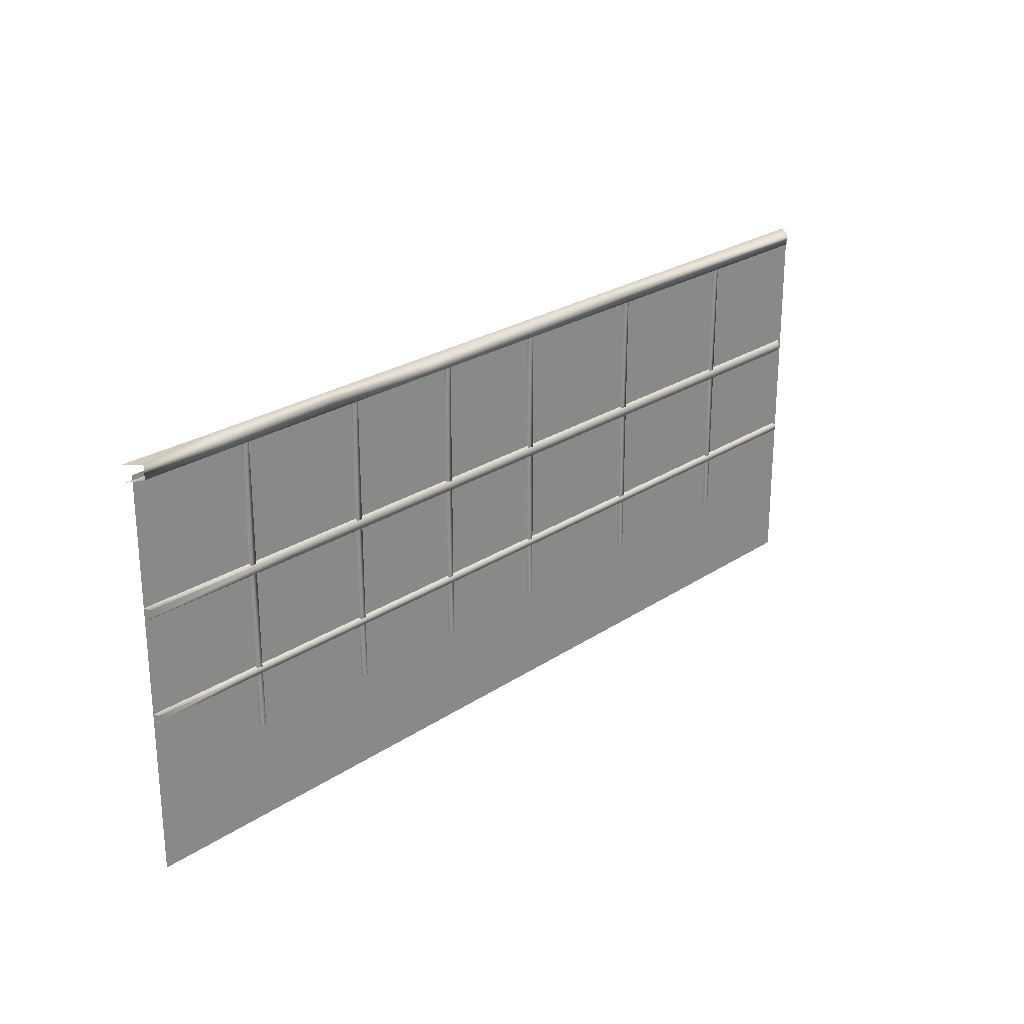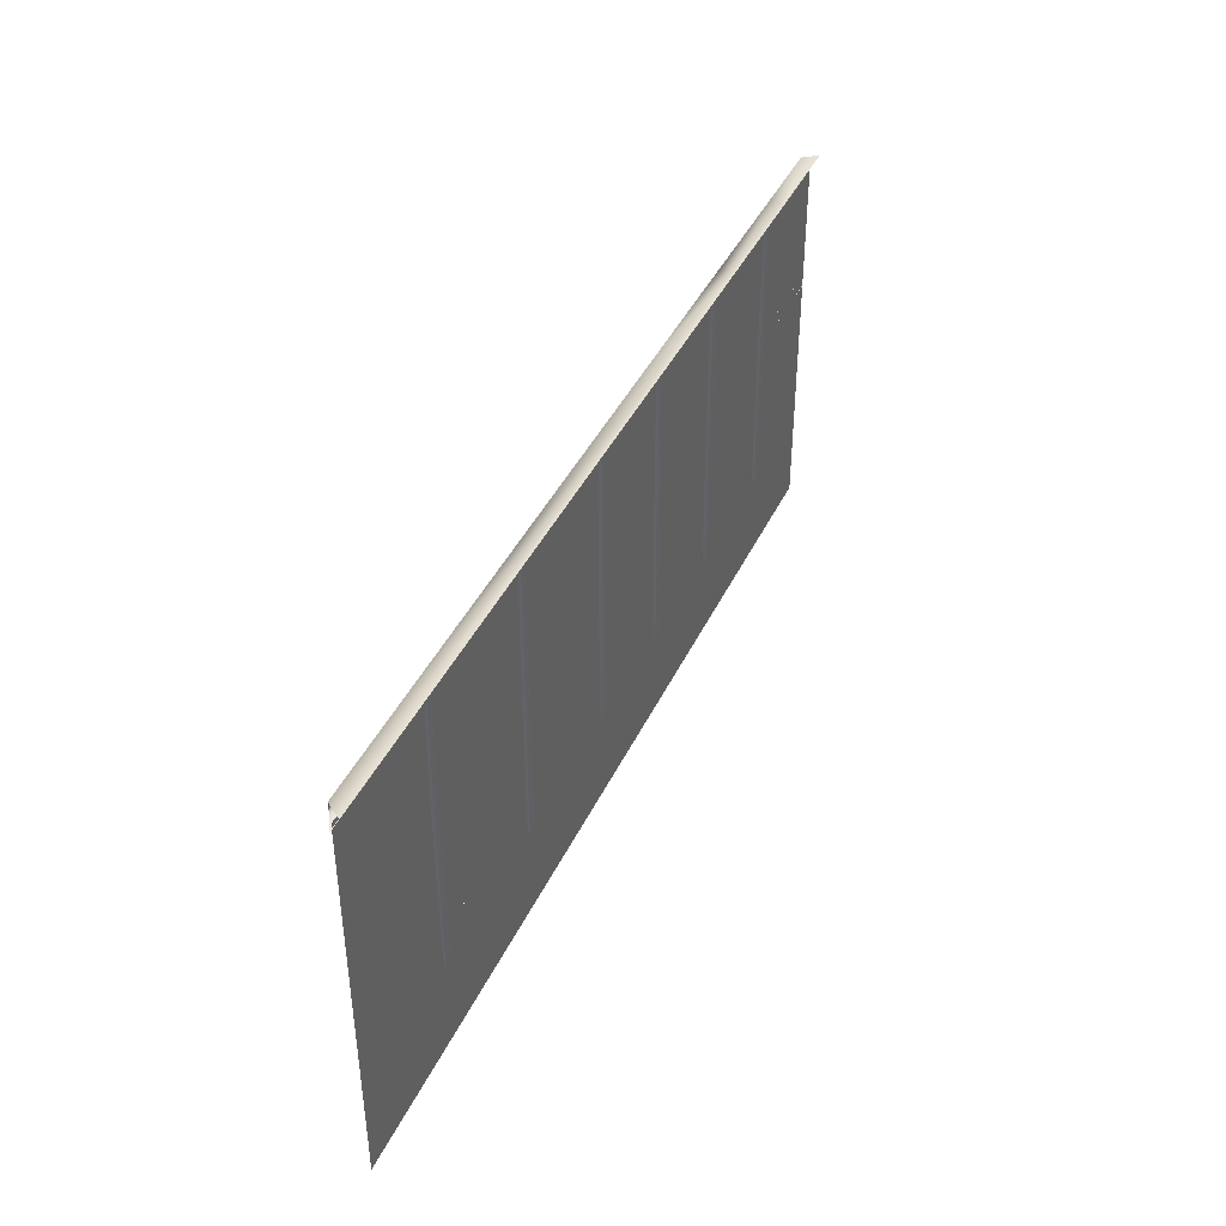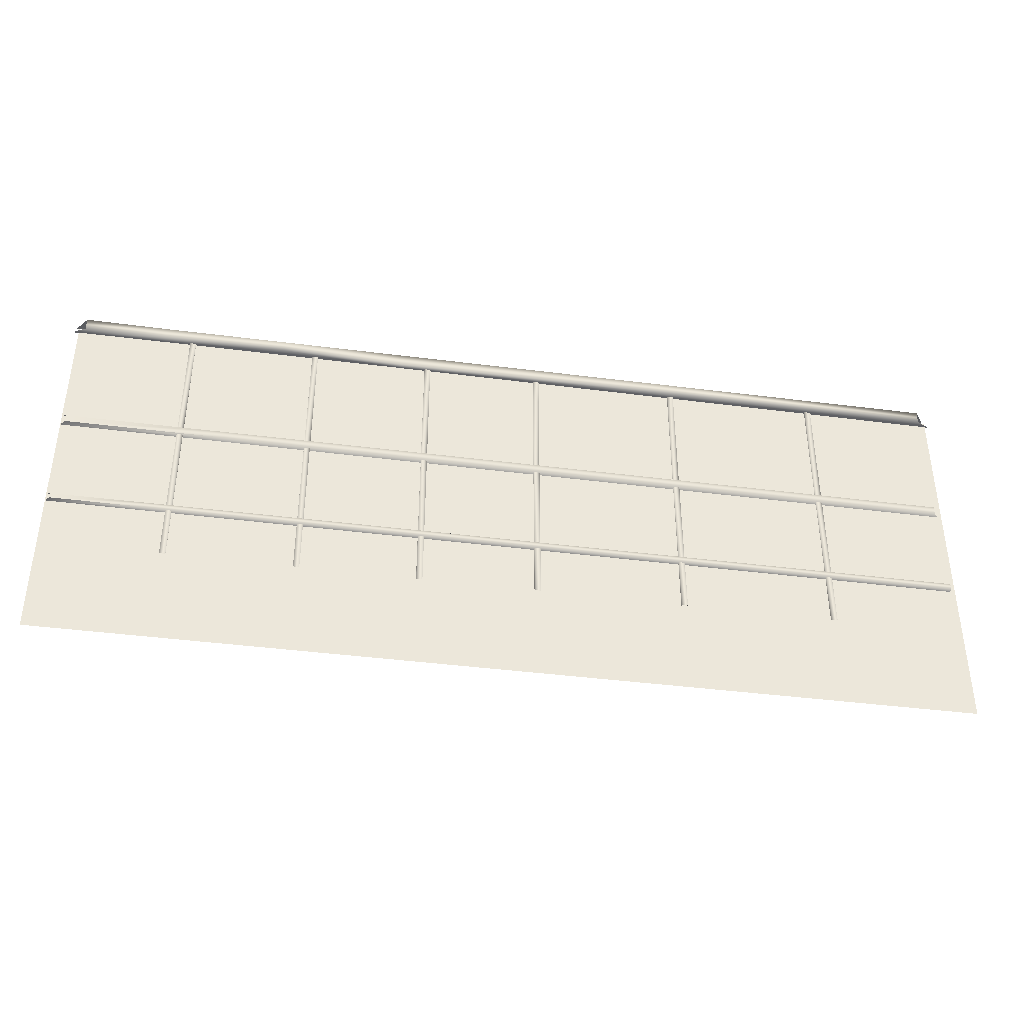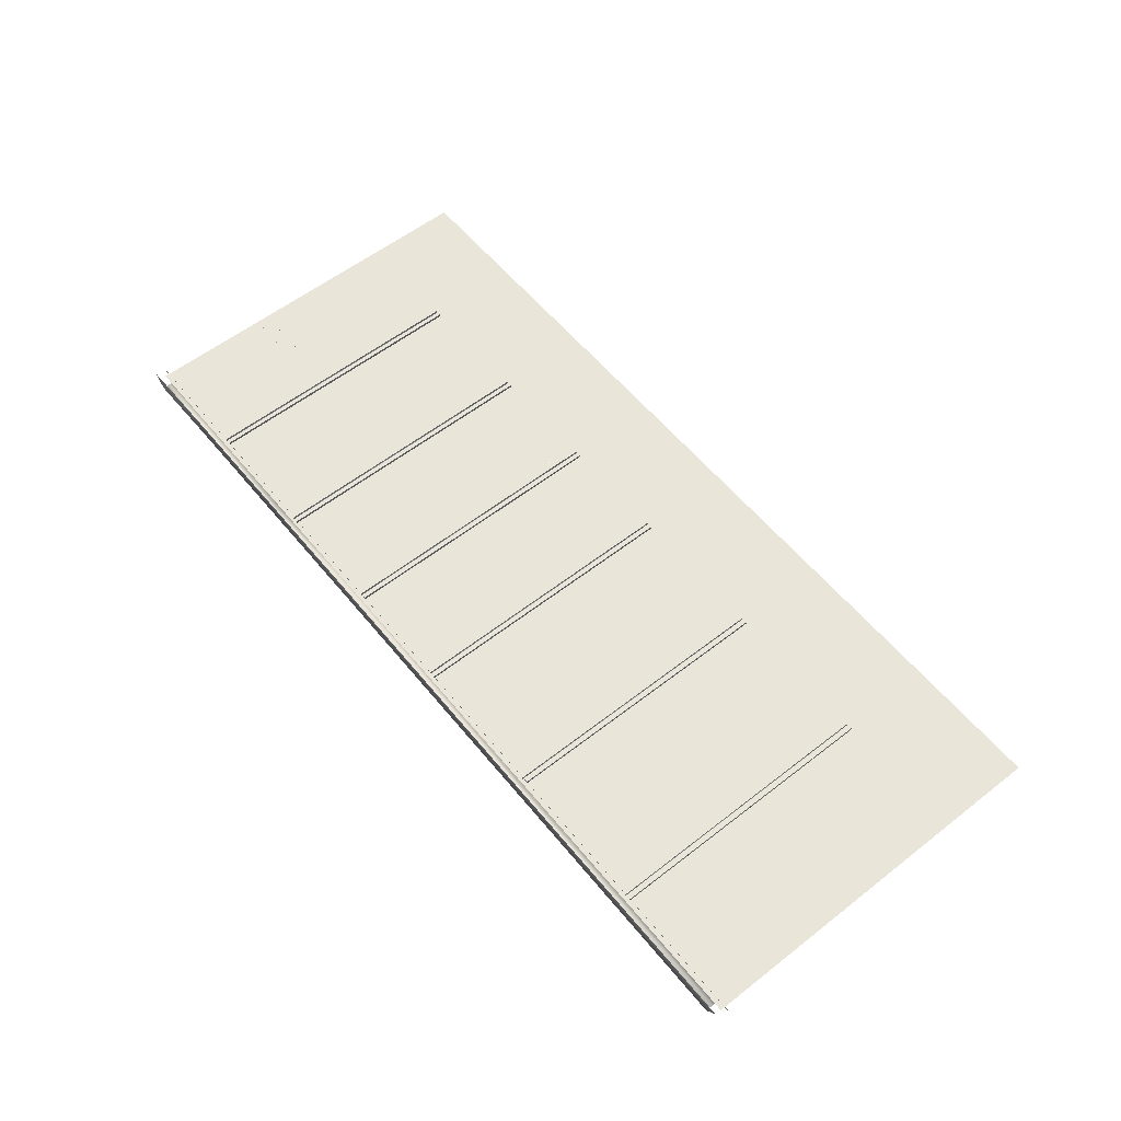
<metadata>
{"format":"obj","ext":"obj","renderer":"f3d","projection":"perspective","resolution":1024,"background":"white","views":[{"elev":24.5,"azim":132.4,"up":"+Y"},{"elev":41.3,"azim":-66.4,"up":"+Y"},{"elev":-39.7,"azim":170.8,"up":"+Y"},{"elev":57.8,"azim":-128.9,"up":"+Z"}]}
</metadata>
<code>
g tWall373645__GX
v -1.171e+04 -4040 -1788
v -1.201e+04 -4040 -1788
v -1.201e+04 -3541 -1788
v -1.171e+04 -3541 -1788
v -9612 -4040 -1788
v -9612 -3541 -1788
v -9312 -3541 -1788
v -9312 -4040 -1788
v -9912 -4040 -1788
v -9912 -3541 -1788
v -9612 -3541 -1788
v -9612 -4040 -1788
v -1.051e+04 -4040 -1788
v -1.051e+04 -3541 -1788
v -1.021e+04 -3541 -1788
v -1.021e+04 -4040 -1788
v -1.081e+04 -4040 -1788
v -1.081e+04 -3541 -1788
v -1.051e+04 -3541 -1788
v -1.051e+04 -4040 -1788
v -1.141e+04 -4040 -1788
v -1.141e+04 -3541 -1788
v -1.111e+04 -3541 -1788
v -1.111e+04 -4040 -1788
v -1.171e+04 -4040 -1788
v -1.171e+04 -3541 -1788
v -1.141e+04 -3541 -1788
v -1.141e+04 -4040 -1788
v -8712 -4040 -1788
v -8712 -3541 -1788
v -8412 -3541 -1788
v -8412 -4040 -1788
v -9012 -4040 -1788
v -9012 -3541 -1788
v -8712 -3541 -1788
v -8712 -4040 -1788
v -1.111e+04 -4040 -1788
v -1.111e+04 -3541 -1788
v -1.081e+04 -3541 -1788
v -1.081e+04 -4040 -1788
v -9312 -4040 -1788
v -9312 -3541 -1788
v -9012 -3541 -1788
v -9012 -4040 -1788
v -1.021e+04 -4040 -1788
v -1.021e+04 -3541 -1788
v -9912 -3541 -1788
v -9912 -4040 -1788
f 3 1 2
f 1 3 4
f 7 5 6
f 5 7 8
f 11 9 10
f 9 11 12
f 15 13 14
f 13 15 16
f 19 17 18
f 17 19 20
f 23 21 22
f 21 23 24
f 27 25 26
f 25 27 28
f 31 29 30
f 29 31 32
f 35 33 34
f 33 35 36
f 39 37 38
f 37 39 40
f 43 41 42
f 41 43 44
f 47 45 46
f 45 47 48
v -1.147e+04 -2552 -1797
v -1.147e+04 -2552 -1776
v -1.147e+04 -2672 -1776
v -1.147e+04 -2672 -1797
v -1.15e+04 -2552 -1797
v -1.15e+04 -2672 -1797
v -1.15e+04 -2552 -1776
v -1.15e+04 -2672 -1776
v -1.147e+04 -3006 -1776
v -1.147e+04 -3006 -1797
v -1.15e+04 -3006 -1797
v -1.15e+04 -3006 -1776
v -1.147e+04 -3385 -1776
v -1.147e+04 -3661 -1776
v -1.147e+04 -3661 -1797
v -1.147e+04 -3385 -1797
v -1.15e+04 -3661 -1797
v -1.15e+04 -3385 -1797
v -1.15e+04 -3661 -1776
v -1.15e+04 -3385 -1776
v -1.147e+04 -3385 -1776
v -1.147e+04 -3385 -1797
v -1.15e+04 -3385 -1797
v -1.15e+04 -3385 -1776
v -1.087e+04 -2552 -1797
v -1.087e+04 -2552 -1776
v -1.087e+04 -2672 -1776
v -1.087e+04 -2672 -1797
v -1.09e+04 -2552 -1797
v -1.09e+04 -2672 -1797
v -1.09e+04 -2552 -1776
v -1.09e+04 -2672 -1776
v -1.087e+04 -3006 -1776
v -1.087e+04 -3006 -1797
v -1.09e+04 -3006 -1797
v -1.09e+04 -3006 -1776
v -8887 -3385 -1776
v -8887 -3006 -1776
v -8887 -3006 -1797
v -8887 -3385 -1797
v -8864 -3006 -1797
v -8864 -3385 -1797
v -8864 -3006 -1776
v -8863 -3385 -1776
v -8887 -3661 -1776
v -8887 -3385 -1776
v -8887 -3385 -1797
v -8887 -3661 -1797
v -8864 -3385 -1797
v -8864 -3661 -1797
v -8863 -3385 -1776
v -8864 -3661 -1776
v -9390 -3385 -1776
v -9389 -3006 -1776
v -9389 -3006 -1797
v -9390 -3385 -1797
v -9366 -3006 -1797
v -9366 -3385 -1797
v -9366 -3006 -1776
v -9366 -3385 -1776
v -9389 -3661 -1776
v -9390 -3385 -1776
v -9390 -3385 -1797
v -9389 -3661 -1797
v -9366 -3385 -1797
v -9366 -3661 -1797
v -9366 -3385 -1776
v -9366 -3661 -1776
v -9389 -2672 -1776
v -9389 -2672 -1797
v -9366 -2672 -1797
v -9366 -2672 -1776
v -9859 -3385 -1776
v -9859 -3006 -1776
v -9859 -3006 -1797
v -9859 -3385 -1797
v -9835 -3006 -1797
v -9835 -3385 -1797
v -9835 -3006 -1776
v -9835 -3385 -1776
v -9859 -3661 -1776
v -9859 -3385 -1776
v -9859 -3385 -1797
v -9859 -3661 -1797
v -9835 -3385 -1797
v -9835 -3661 -1797
v -9835 -3385 -1776
v -9835 -3661 -1776
v -9859 -2672 -1776
v -9859 -2672 -1797
v -9835 -2672 -1797
v -9835 -2672 -1776
v -8887 -2671 -1776
v -8887 -2671 -1797
v -8864 -2671 -1797
v -8864 -2671 -1776
v -8887 -2555 -1776
v -8887 -2555 -1797
v -8864 -2555 -1797
v -8864 -2555 -1776
v -9389 -2552 -1776
v -9389 -2552 -1797
v -9366 -2552 -1797
v -9366 -2552 -1776
v -9859 -2552 -1776
v -9859 -2552 -1797
v -9835 -2552 -1797
v -9835 -2552 -1776
v -1.032e+04 -3385 -1776
v -1.032e+04 -3006 -1776
v -1.032e+04 -3006 -1797
v -1.032e+04 -3385 -1797
v -1.029e+04 -3006 -1797
v -1.029e+04 -3385 -1797
v -1.029e+04 -3006 -1776
v -1.029e+04 -3385 -1776
v -1.032e+04 -3661 -1776
v -1.032e+04 -3385 -1776
v -1.032e+04 -3385 -1797
v -1.032e+04 -3661 -1797
v -1.029e+04 -3385 -1797
v -1.029e+04 -3661 -1797
v -1.029e+04 -3385 -1776
v -1.029e+04 -3661 -1776
v -1.032e+04 -2672 -1776
v -1.032e+04 -2672 -1797
v -1.029e+04 -2672 -1797
v -1.029e+04 -2672 -1776
v -1.032e+04 -2552 -1776
v -1.032e+04 -2552 -1797
v -1.029e+04 -2552 -1797
v -1.029e+04 -2552 -1776
v -1.09e+04 -3385 -1776
v -1.09e+04 -3385 -1797
v -1.087e+04 -3385 -1797
v -1.087e+04 -3385 -1776
v -1.09e+04 -3661 -1776
v -1.09e+04 -3385 -1776
v -1.09e+04 -3385 -1797
v -1.09e+04 -3661 -1797
v -1.087e+04 -3385 -1797
v -1.087e+04 -3661 -1797
v -1.087e+04 -3385 -1776
v -1.087e+04 -3661 -1776
f 91 92 90
f 89 90 88
f 90 89 91
f 143 91 89
f 91 143 144
f 147 144 143
f 144 147 148
f 87 88 85
f 88 87 89
f 142 89 87
f 89 142 143
f 146 143 142
f 143 146 147
f 85 86 87
f 141 87 86
f 87 141 142
f 145 142 141
f 142 145 146
f 74 75 73
f 76 73 75
f 73 76 77
f 78 77 76
f 77 78 79
f 80 79 78
f 75 81 76
f 82 76 81
f 76 82 78
f 83 78 82
f 78 83 80
f 84 80 83
f 83 181 84
f 181 83 182
f 82 182 83
f 182 82 183
f 81 183 82
f 183 81 184
f 121 122 123
f 137 123 122
f 123 137 138
f 153 138 137
f 138 153 154
f 123 124 121
f 124 123 125
f 138 125 123
f 125 138 139
f 154 139 138
f 139 154 155
f 125 126 124
f 126 125 127
f 139 127 125
f 127 139 140
f 155 140 139
f 140 155 156
f 127 128 126
f 101 102 103
f 117 103 102
f 103 117 118
f 149 118 117
f 118 149 150
f 103 104 101
f 104 103 105
f 118 105 103
f 105 118 119
f 150 119 118
f 119 150 151
f 105 106 104
f 106 105 107
f 119 107 105
f 107 119 120
f 151 120 119
f 120 151 152
f 107 108 106
f 54 56 55
f 56 54 59
f 58 59 54
f 59 58 71
f 70 71 58
f 71 72 59
f 60 59 72
f 59 60 56
f 69 70 57
f 58 57 70
f 57 58 52
f 54 52 58
f 52 54 53
f 55 53 54
f 52 51 57
f 51 52 49
f 53 49 52
f 49 50 51
f 176 163 175
f 161 175 163
f 175 161 174
f 159 174 161
f 174 159 173
f 158 173 159
f 159 157 158
f 157 159 160
f 161 160 159
f 160 161 162
f 163 162 161
f 162 163 164
f 173 177 174
f 178 174 177
f 174 178 175
f 179 175 178
f 175 179 176
f 180 176 179
f 167 165 166
f 165 167 168
f 169 168 167
f 168 169 170
f 171 170 169
f 170 171 172
f 187 185 186
f 185 187 188
f 189 188 187
f 188 189 190
f 191 190 189
f 190 191 192
f 63 61 62
f 61 63 64
f 65 64 63
f 64 65 66
f 67 66 65
f 66 67 68
f 95 93 94
f 93 95 96
f 97 96 95
f 96 97 98
f 99 98 97
f 98 99 100
f 111 109 110
f 109 111 112
f 113 112 111
f 112 113 114
f 115 114 113
f 114 115 116
f 131 129 130
f 129 131 132
f 133 132 131
f 132 133 134
f 135 134 133
f 134 135 136
v -8761 -2558 -1816
v -9248 -2557 -1816
v -9248 -2511 -1816
v -1.088e+04 -2510 -1758
v -1.085e+04 -2510 -1816
v -1.197e+04 -2509 -1816
v -1.202e+04 -2509 -1758
v -1.085e+04 -2558 -1816
v -1.197e+04 -2560 -1816
v -1.088e+04 -2558 -1786
v -1.203e+04 -2560 -1786
v -9248 -2511 -1758
v -8761 -2511 -1758
v -8761 -2511 -1816
v -8761 -2558 -1786
v -9248 -2557 -1786
v -8397 -2509 -1758
v -8440 -2509 -1816
v -9248 -2511 -1758
v -9248 -2511 -1816
v -9735 -2511 -1816
v -9735 -2511 -1758
v -8440 -2560 -1816
v -9248 -2557 -1816
v -9735 -2556 -1816
v -8384 -2560 -1786
v -9248 -2557 -1786
v -9735 -2556 -1786
v -1.085e+04 -2510 -1816
v -1.088e+04 -2510 -1758
v -9735 -2511 -1758
v -9735 -2511 -1816
v -9735 -2556 -1816
v -1.085e+04 -2558 -1816
v -9735 -2556 -1786
v -1.088e+04 -2558 -1786
f 202 203 201
f 201 200 202
f 200 201 197
f 198 197 201
f 197 198 196
f 199 196 198
f 194 207 208
f 207 194 193
f 195 193 194
f 193 195 206
f 204 206 195
f 206 204 205
f 210 205 209
f 205 210 206
f 215 206 210
f 206 215 193
f 218 193 215
f 193 218 207
f 219 220 216
f 217 216 220
f 216 217 212
f 213 212 217
f 212 213 211
f 214 211 213
f 223 224 221
f 225 221 224
f 221 225 226
f 227 226 225
f 226 227 228
f 221 222 223
v -9049 -3018 -1788
v -9046 -3027 -1802
v -9583 -3027 -1802
v -8783 -3456 -1788
v -9595 -3456 -1788
v -9592 -3449 -1802
v -9589 -3018 -1788
v -8785 -3449 -1801
v -9046 -3057 -1802
v -8427 -3057 -1801
v -8412 -3067 -1787
v -9583 -3057 -1802
v -1.009e+04 -3057 -1803
v -1.009e+04 -3027 -1803
v -9592 -3428 -1802
v -8785 -3428 -1801
v -9046 -3027 -1802
v -8427 -3027 -1801
v -8427 -3057 -1801
v -1.059e+04 -3027 -1803
v -1.009e+04 -3027 -1803
v -1.009e+04 -3057 -1803
v -1.059e+04 -3057 -1803
v -1.01e+04 -3018 -1788
v -1.198e+04 -3027 -1803
v -1.199e+04 -3018 -1788
v -1.06e+04 -3018 -1788
v -1.059e+04 -3027 -1803
v -9046 -3057 -1802
v -9589 -3067 -1788
v -1.01e+04 -3067 -1788
v -1.198e+04 -3057 -1803
v -1.059e+04 -3057 -1803
v -1.06e+04 -3067 -1788
v -1.199e+04 -3067 -1788
v -1.054e+04 -3421 -1788
v -1.053e+04 -3428 -1803
v -1.126e+04 -3428 -1803
v -1.127e+04 -3421 -1788
v -1.126e+04 -3449 -1803
v -1.199e+04 -3449 -1803
v -9049 -3067 -1788
v -1.199e+04 -3428 -1803
v -9595 -3421 -1788
v -1.127e+04 -3456 -1788
v -1.199e+04 -3456 -1788
v -1.053e+04 -3449 -1803
v -1.199e+04 -3421 -1788
v -1.01e+04 -3067 -1788
v -1.06e+04 -3067 -1788
v -8427 -3428 -1801
v -8783 -3421 -1788
v -8412 -3421 -1788
v -1.054e+04 -3456 -1788
v -9049 -3067 -1788
v -8427 -3449 -1801
v -8412 -3456 -1788
v -9049 -3018 -1788
v -8412 -3018 -1787
v -8427 -3027 -1801
v -1.06e+04 -3018 -1788
v -1.01e+04 -3018 -1788
v -8427 -3428 -1801
v -8427 -3449 -1801
f 247 245 246
f 245 247 237
f 287 245 286
f 245 287 288
f 239 237 238
f 237 239 270
f 267 271 276
f 271 267 266
f 264 266 267
f 266 264 265
f 272 265 264
f 265 272 243
f 280 243 272
f 243 280 244
f 279 244 280
f 269 271 266
f 280 281 279
f 268 266 265
f 266 268 269
f 273 269 268
f 269 273 274
f 291 292 244
f 236 244 292
f 244 236 243
f 234 243 236
f 243 234 265
f 275 265 234
f 265 275 268
f 282 268 275
f 268 282 273
f 284 285 236
f 232 236 285
f 236 232 234
f 233 234 232
f 234 233 275
f 282 275 233
f 235 242 252
f 242 235 231
f 229 231 235
f 231 229 230
f 230 257 231
f 240 231 257
f 231 240 242
f 241 242 240
f 259 241 258
f 240 258 241
f 258 240 283
f 257 283 240
f 254 255 253
f 256 253 255
f 253 256 260
f 261 260 256
f 260 261 262
f 262 263 260
f 251 277 278
f 277 251 250
f 248 250 251
f 250 248 249
f 290 249 248
f 248 289 290
v -9612 -2874 -1788
v -9612 -2542 -1788
v -9312 -2542 -1788
v -1.201e+04 -2874 -1788
v -1.171e+04 -2874 -1788
v -1.171e+04 -3207 -1788
v -1.201e+04 -3207 -1788
v -1.201e+04 -2542 -1788
v -1.171e+04 -2542 -1788
v -8712 -2874 -1788
v -8412 -2874 -1788
v -8412 -3207 -1788
v -8412 -3541 -1788
v -8712 -3541 -1788
v -8712 -3207 -1788
v -9912 -3207 -1788
v -1.021e+04 -3207 -1788
v -1.021e+04 -2874 -1788
v -9912 -2874 -1788
v -9912 -3541 -1788
v -1.021e+04 -3207 -1788
v -1.051e+04 -3207 -1788
v -1.051e+04 -2874 -1788
v -1.021e+04 -2874 -1788
v -1.021e+04 -3541 -1788
v -1.051e+04 -3541 -1788
v -1.021e+04 -3541 -1788
v -9312 -2874 -1788
v -9012 -2874 -1788
v -9012 -3207 -1788
v -9012 -3541 -1788
v -9312 -3541 -1788
v -9312 -3207 -1788
v -9312 -3207 -1788
v -9612 -3207 -1788
v -9312 -2874 -1788
v -9912 -2874 -1788
v -9912 -2542 -1788
v -9612 -2542 -1788
v -1.111e+04 -2874 -1788
v -1.081e+04 -2874 -1788
v -1.081e+04 -3207 -1788
v -1.081e+04 -3541 -1788
v -1.111e+04 -3541 -1788
v -1.111e+04 -3207 -1788
v -1.111e+04 -3207 -1788
v -1.141e+04 -3207 -1788
v -1.141e+04 -2874 -1788
v -1.111e+04 -2874 -1788
v -1.111e+04 -3541 -1788
v -1.141e+04 -3541 -1788
v -8712 -3207 -1788
v -9012 -3207 -1788
v -9012 -2874 -1788
v -8712 -2874 -1788
v -8712 -3541 -1788
v -9012 -3541 -1788
v -1.141e+04 -3207 -1788
v -1.171e+04 -3207 -1788
v -1.171e+04 -2874 -1788
v -9312 -3541 -1788
v -9612 -3541 -1788
v -1.141e+04 -3541 -1788
v -1.171e+04 -3541 -1788
v -1.051e+04 -3207 -1788
v -1.081e+04 -3207 -1788
v -1.081e+04 -2874 -1788
v -1.051e+04 -2874 -1788
v -1.051e+04 -3541 -1788
v -1.081e+04 -3541 -1788
v -9612 -3207 -1788
v -9912 -3207 -1788
v -9612 -2874 -1788
v -9612 -3541 -1788
v -9912 -3541 -1788
v -1.051e+04 -2542 -1788
v -1.021e+04 -2542 -1788
v -1.081e+04 -2542 -1788
v -1.051e+04 -2542 -1788
v -1.141e+04 -2542 -1788
v -1.111e+04 -2542 -1788
v -1.171e+04 -2542 -1788
v -1.141e+04 -2542 -1788
v -1.141e+04 -2874 -1788
v -8712 -2542 -1788
v -8412 -2542 -1788
v -9012 -2542 -1788
v -8712 -2542 -1788
v -1.111e+04 -2542 -1788
v -1.081e+04 -2542 -1788
v -9312 -2542 -1788
v -9012 -2542 -1788
v -1.171e+04 -3541 -1788
v -1.021e+04 -2542 -1788
v -9912 -2542 -1788
v -1.201e+04 -3541 -1788
f 329 330 331
f 364 366 367
f 366 364 363
f 329 363 364
f 363 329 365
f 331 365 329
f 307 305 306
f 305 307 304
f 302 304 307
f 304 302 303
f 378 303 302
f 302 377 378
f 299 385 388
f 385 299 298
f 296 298 299
f 298 296 297
f 300 297 296
f 297 300 301
f 309 312 319
f 312 309 308
f 310 308 309
f 308 310 311
f 387 311 310
f 310 386 387
f 314 317 318
f 317 314 313
f 315 313 314
f 313 315 316
f 369 316 315
f 315 368 369
f 384 321 320
f 322 320 321
f 320 322 325
f 323 325 322
f 325 323 324
f 320 383 384
f 327 353 354
f 353 327 326
f 293 326 327
f 326 293 328
f 295 328 293
f 293 294 295
f 382 333 332
f 334 332 333
f 332 334 337
f 335 337 334
f 337 335 336
f 332 381 382
f 339 342 343
f 342 339 338
f 340 338 339
f 338 340 341
f 373 341 340
f 340 372 373
f 345 348 349
f 348 345 344
f 346 344 345
f 344 346 347
f 380 347 346
f 346 379 380
f 351 355 356
f 355 351 350
f 352 350 351
f 350 352 376
f 375 376 352
f 352 374 375
f 358 361 362
f 361 358 357
f 359 357 358
f 357 359 360
f 371 360 359
f 359 370 371

</code>
